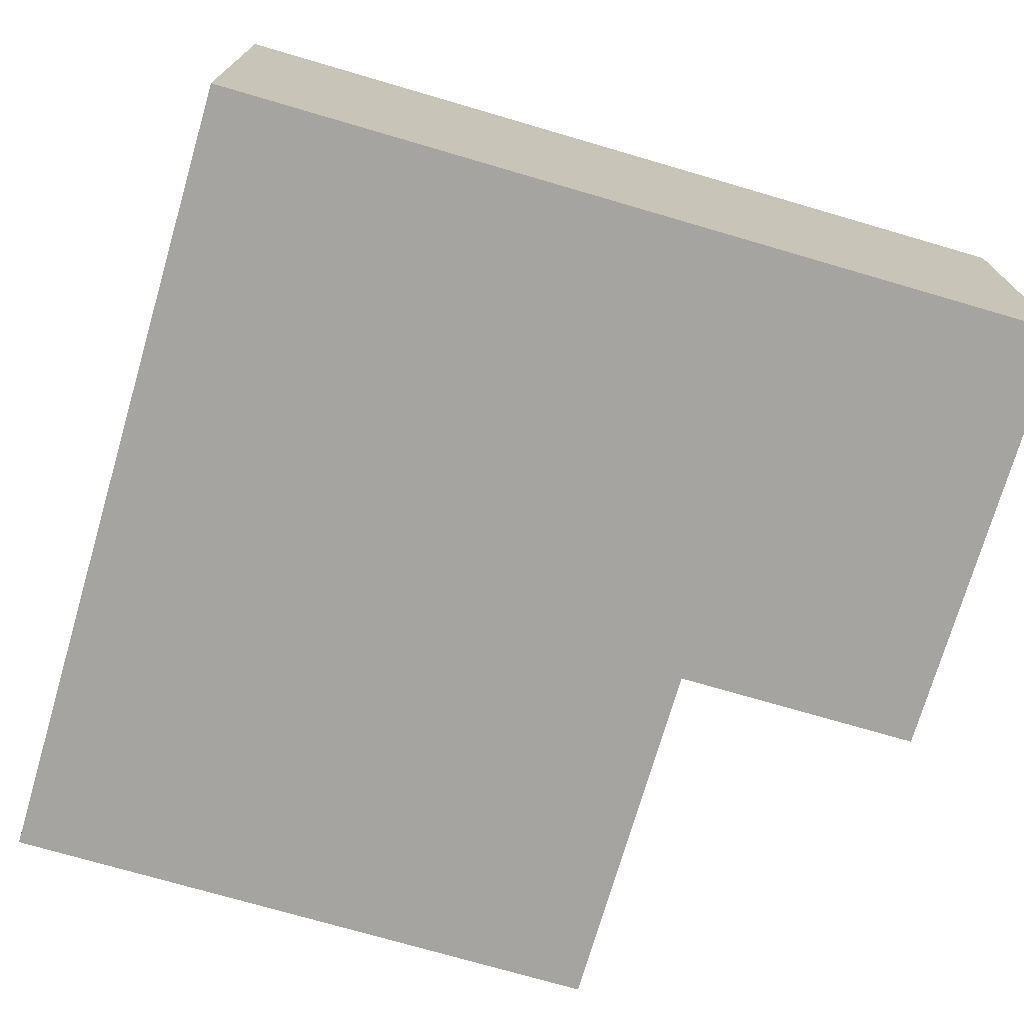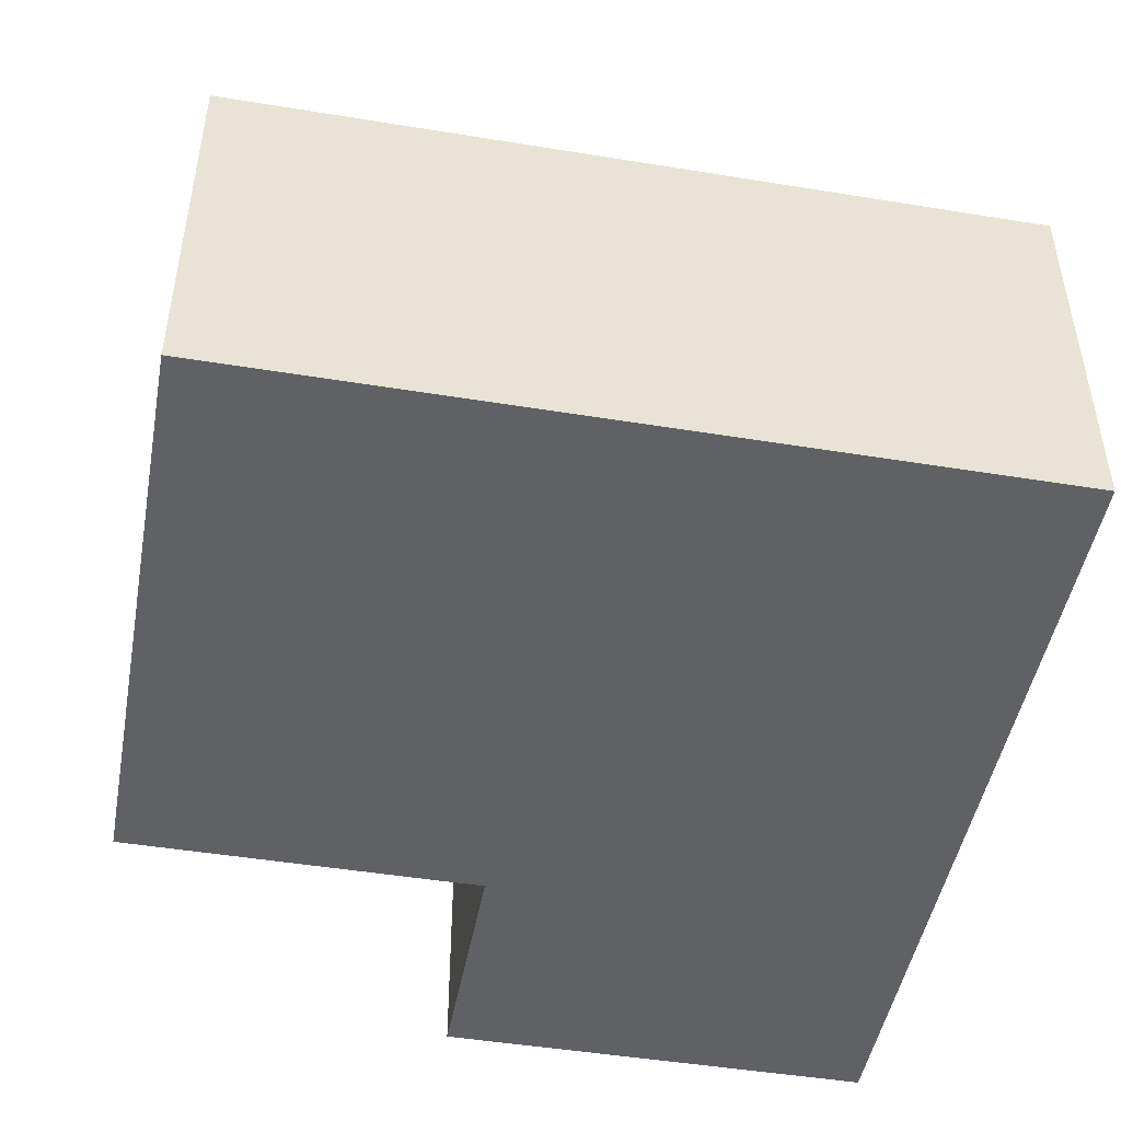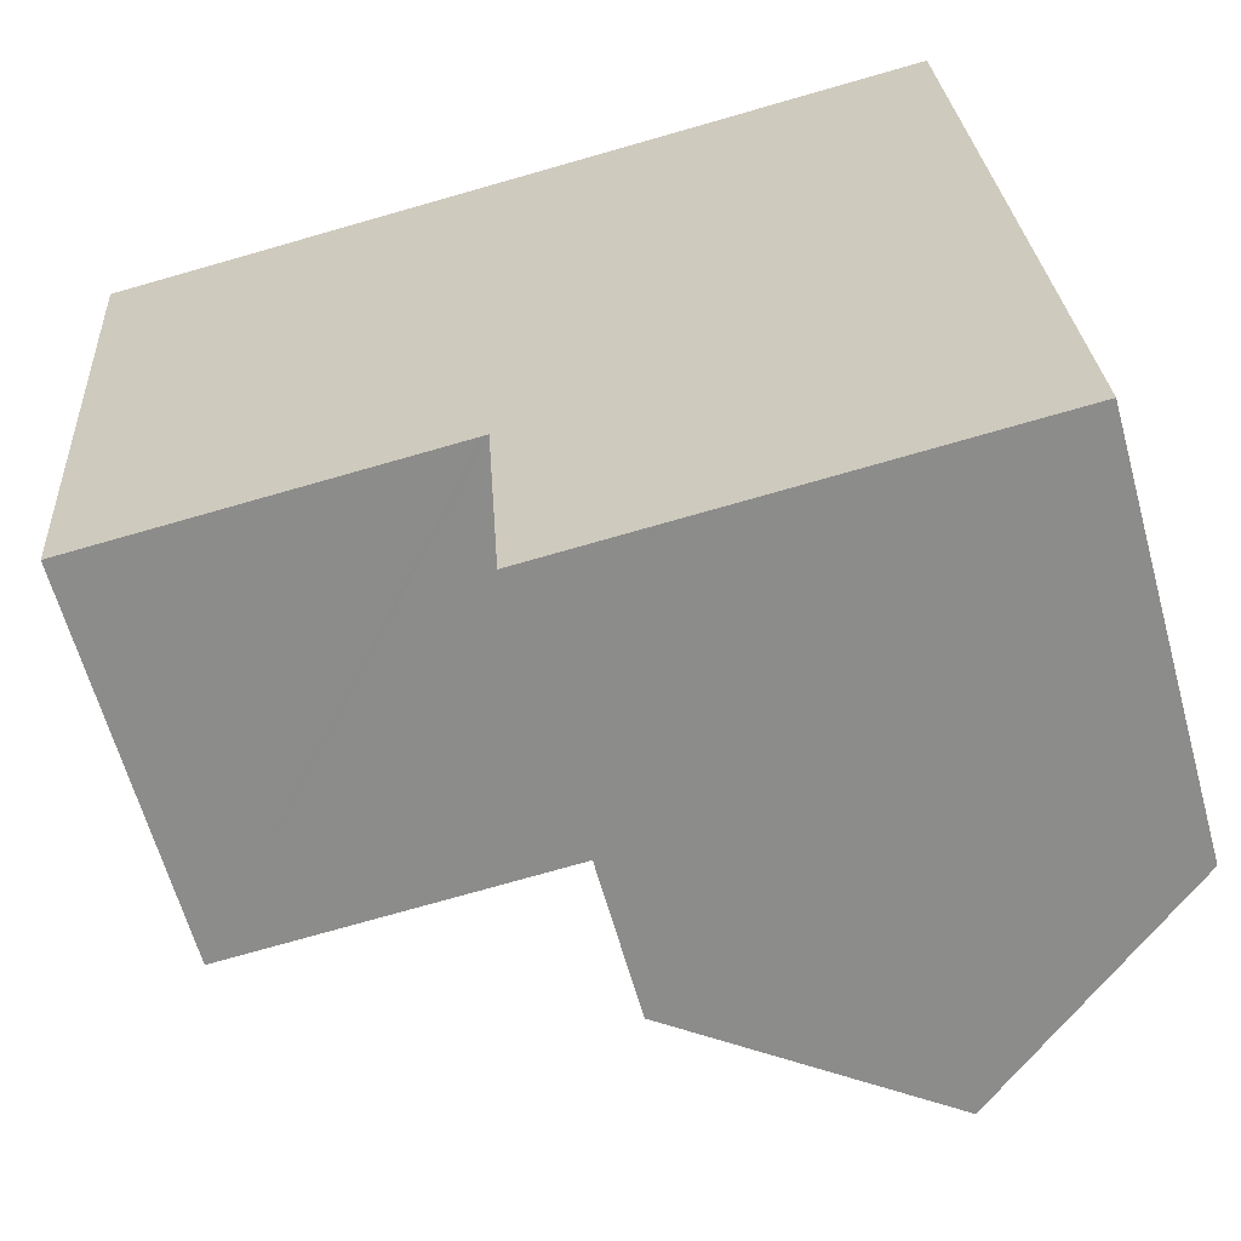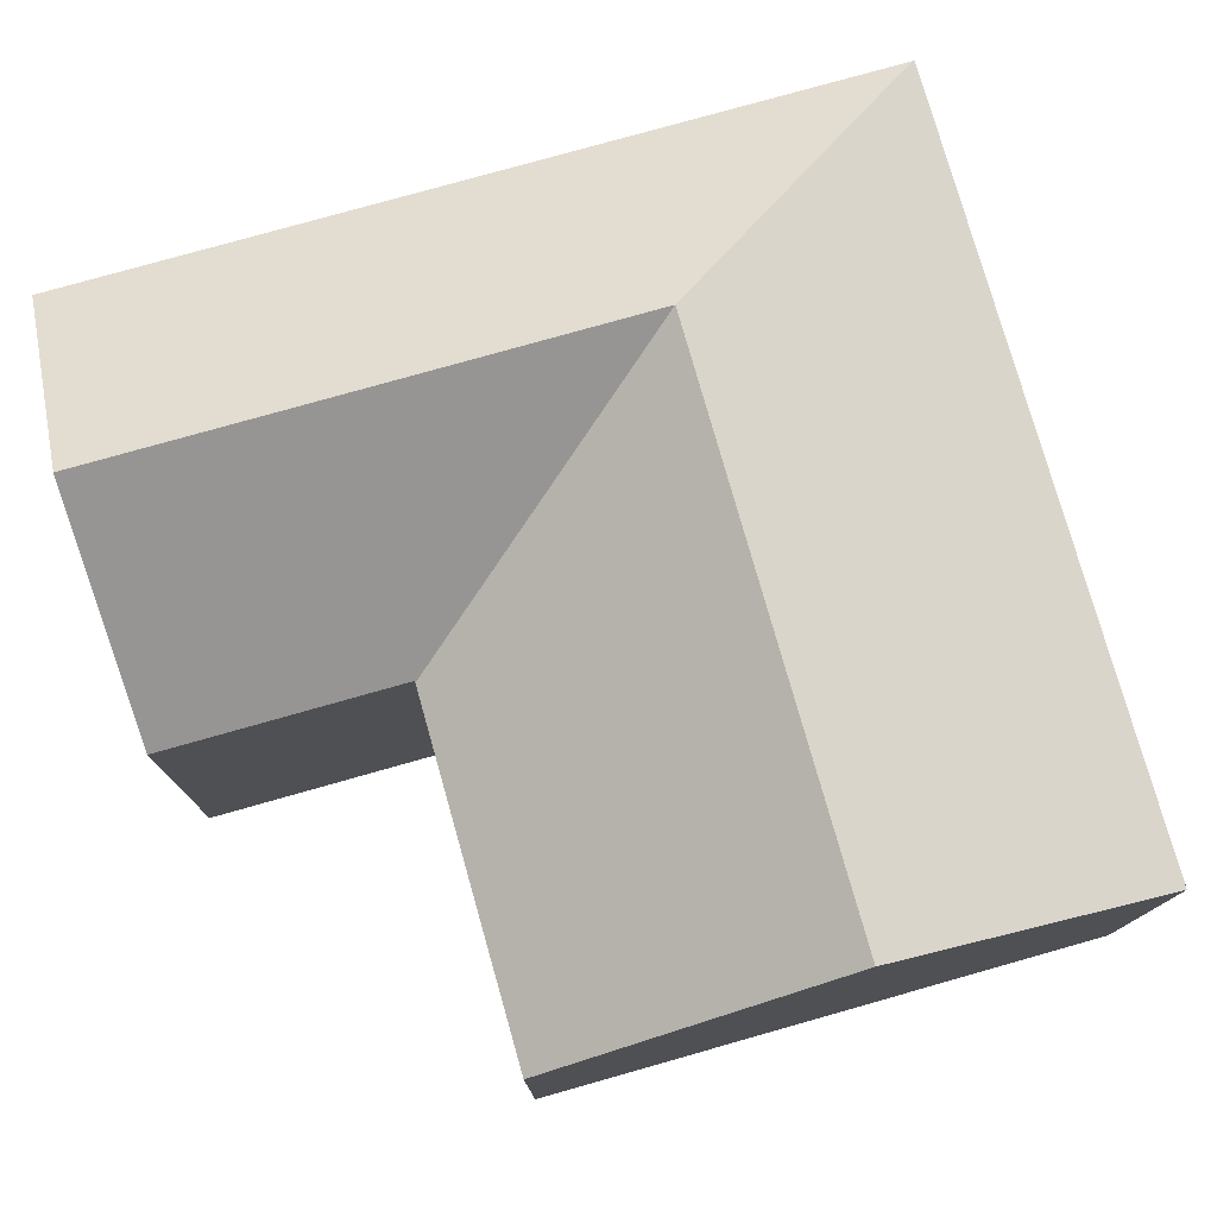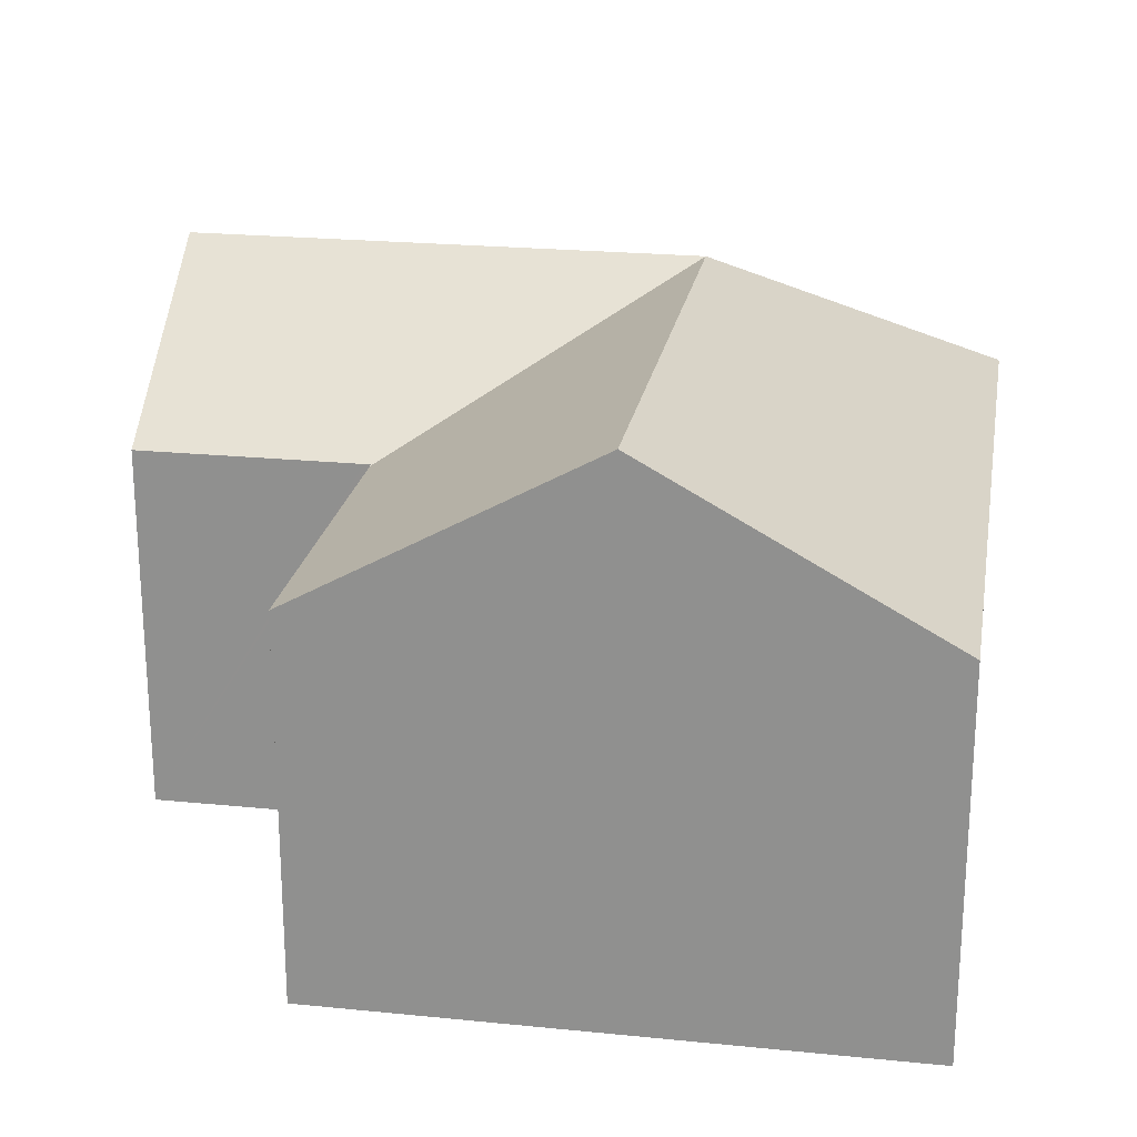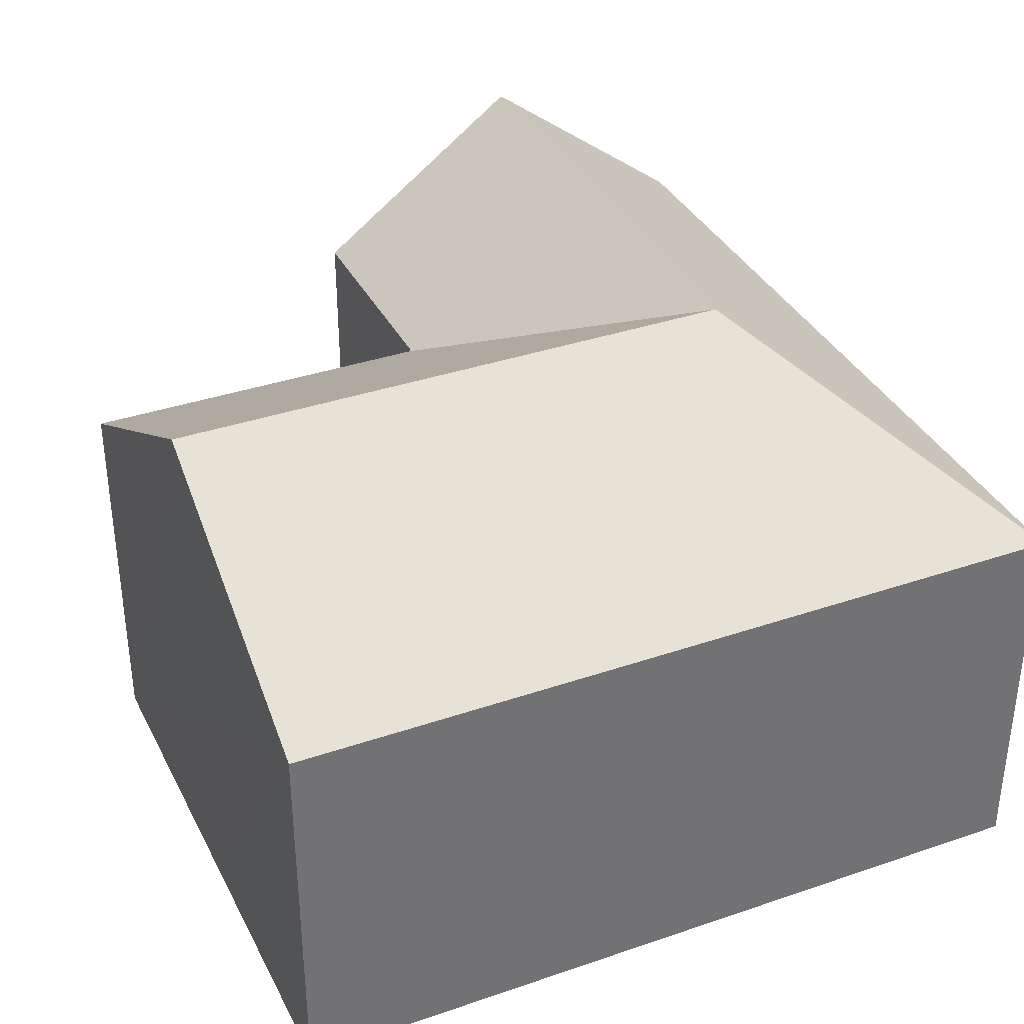
<metadata>
{"format":"obj","ext":"obj","renderer":"f3d","projection":"perspective","resolution":1024,"background":"white","views":[{"elev":-73.4,"azim":70.0,"up":"+Y"},{"elev":-47.7,"azim":-14.1,"up":"+Y"},{"elev":-62.8,"azim":15.4,"up":"+Z"},{"elev":77.5,"azim":-109.5,"up":"+Y"},{"elev":22.5,"azim":-83.9,"up":"+Y"},{"elev":35.9,"azim":-27.9,"up":"+Y"}]}
</metadata>
<code>
v  9.516 8.761 -4.141
v  6.333 6.175 -9.103
v  6.307 6.156 -9.105
v  6.34 6.175 -9.203
v  6.582 6.175 -12.95
v  9.829 8.761 -8.977
v  10.07 8.761 -12.73
v  6.233 6.156 -9.11
v  0.613 6.156 -9.473
v  5.927 8.761 -4.373
v  0.307 8.761 -4.737
v  12.7 6.175 0.787
v  5.62 6.156 0.364
v  12.7 6.156 0.822
v  0 6.156 3.769e-16
v  13.32 6.175 -8.751
v  13.56 6.175 -12.5
v  0.613 5.801e-16 -9.473
v  0.307 2.901e-16 -4.737
v  0 0 0
v  6.582 7.931e-16 -12.95
v  6.333 5.574e-16 -9.103
v  6.34 5.635e-16 -9.203
v  5.62 -2.229e-17 0.364
v  12.7 -5.033e-17 0.822
v  12.7 -4.819e-17 0.787
v  13.32 5.358e-16 -8.751
v  13.56 7.654e-16 -12.5
v  10.07 7.792e-16 -12.73
v  6.233 5.578e-16 -9.11
v  6.307 5.575e-16 -9.105
g defaultobject
f 1 2 3
f 2 1 4
f 4 1 5
f 5 1 6
f 5 6 7
f 8 1 3
f 1 8 9
f 1 9 10
f 10 9 11
f 12 13 14
f 13 12 1
f 13 1 15
f 15 1 10
f 15 10 11
f 16 1 12
f 1 16 17
f 1 17 6
f 6 17 7
f 18 11 9
f 11 18 15
f 15 18 19
f 15 19 20
f 21 4 5
f 4 21 2
f 2 21 22
f 22 21 23
f 20 13 15
f 13 20 14
f 14 20 24
f 14 24 25
f 25 12 14
f 12 25 16
f 16 25 26
f 16 26 27
f 16 27 17
f 17 27 28
f 17 5 7
f 5 17 28
f 5 28 21
f 21 28 29
f 22 3 2
f 3 22 8
f 8 22 9
f 9 22 30
f 9 30 18
f 30 22 31
f 27 29 28
f 29 27 26
f 29 26 21
f 21 26 25
f 21 25 23
f 23 25 22
f 22 25 24
f 22 24 31
f 31 24 30
f 30 24 18
f 18 24 19
f 19 24 20

</code>
